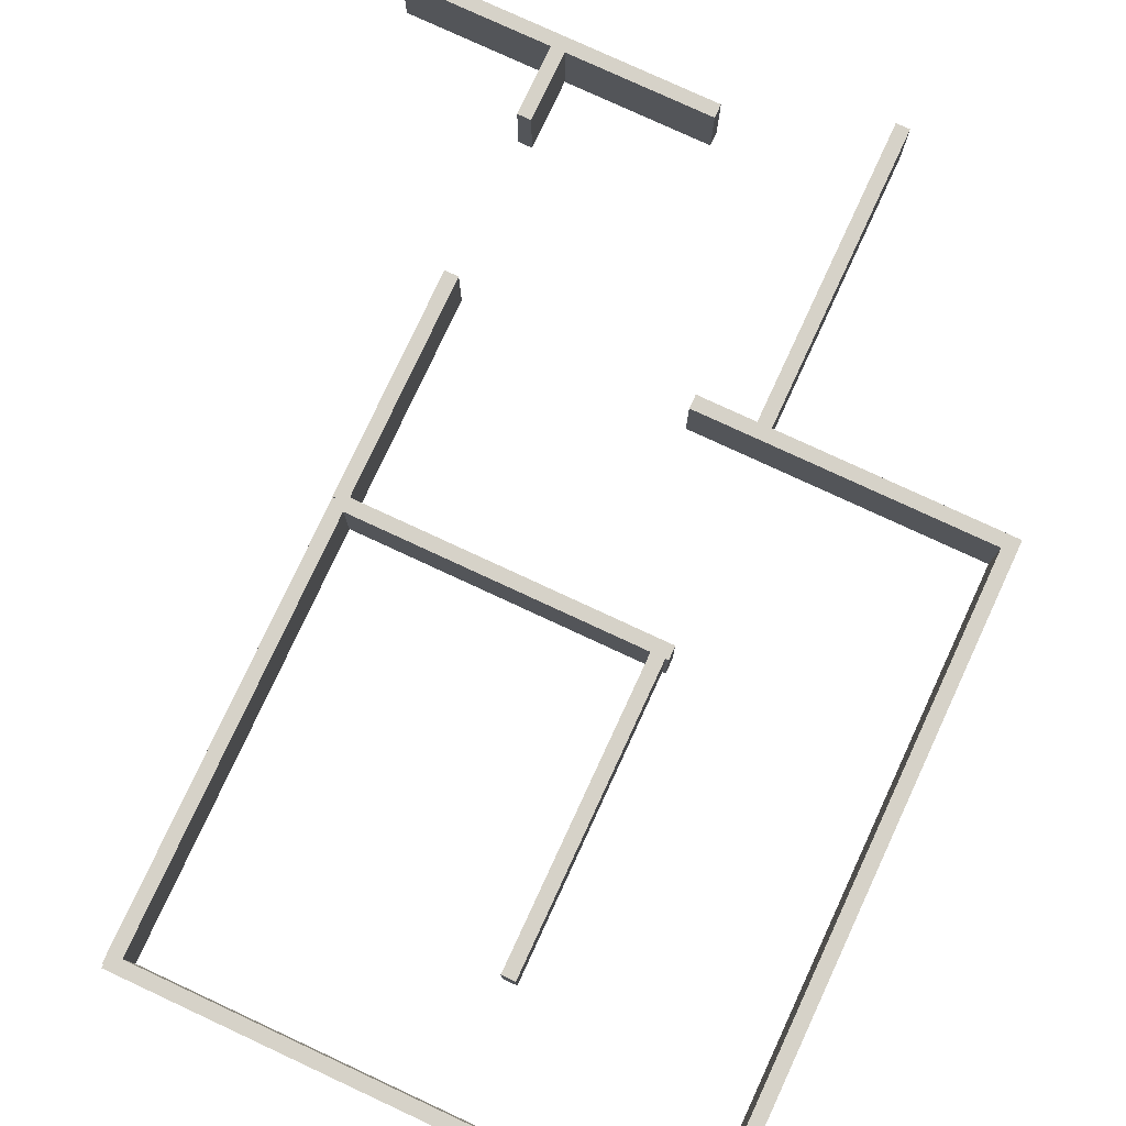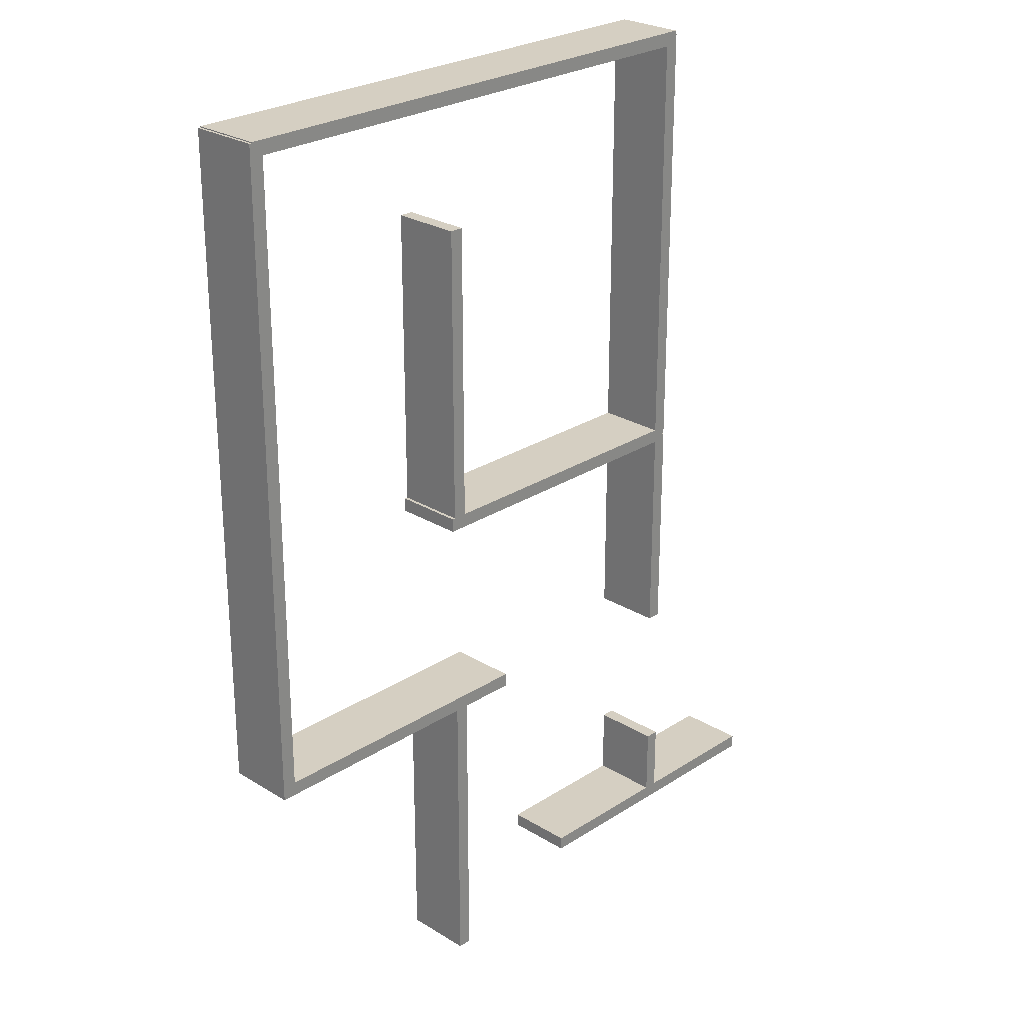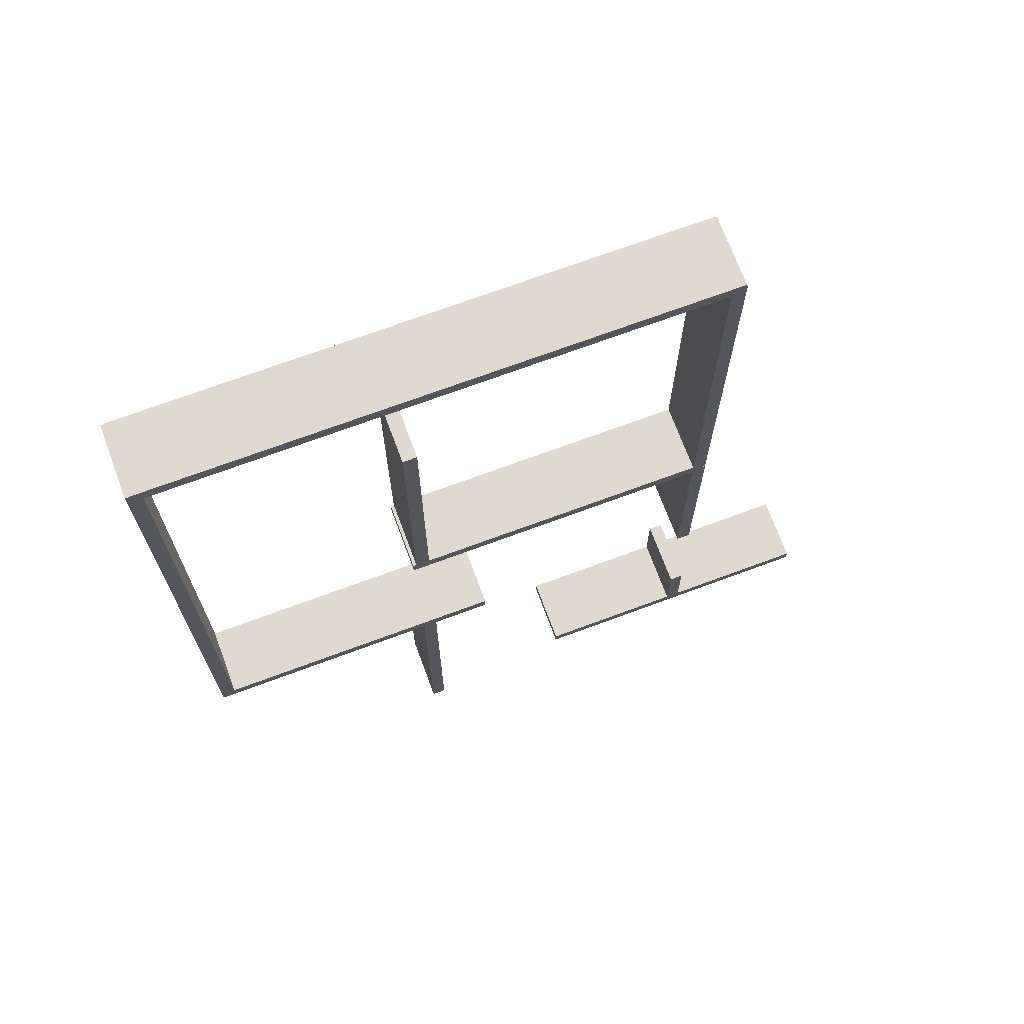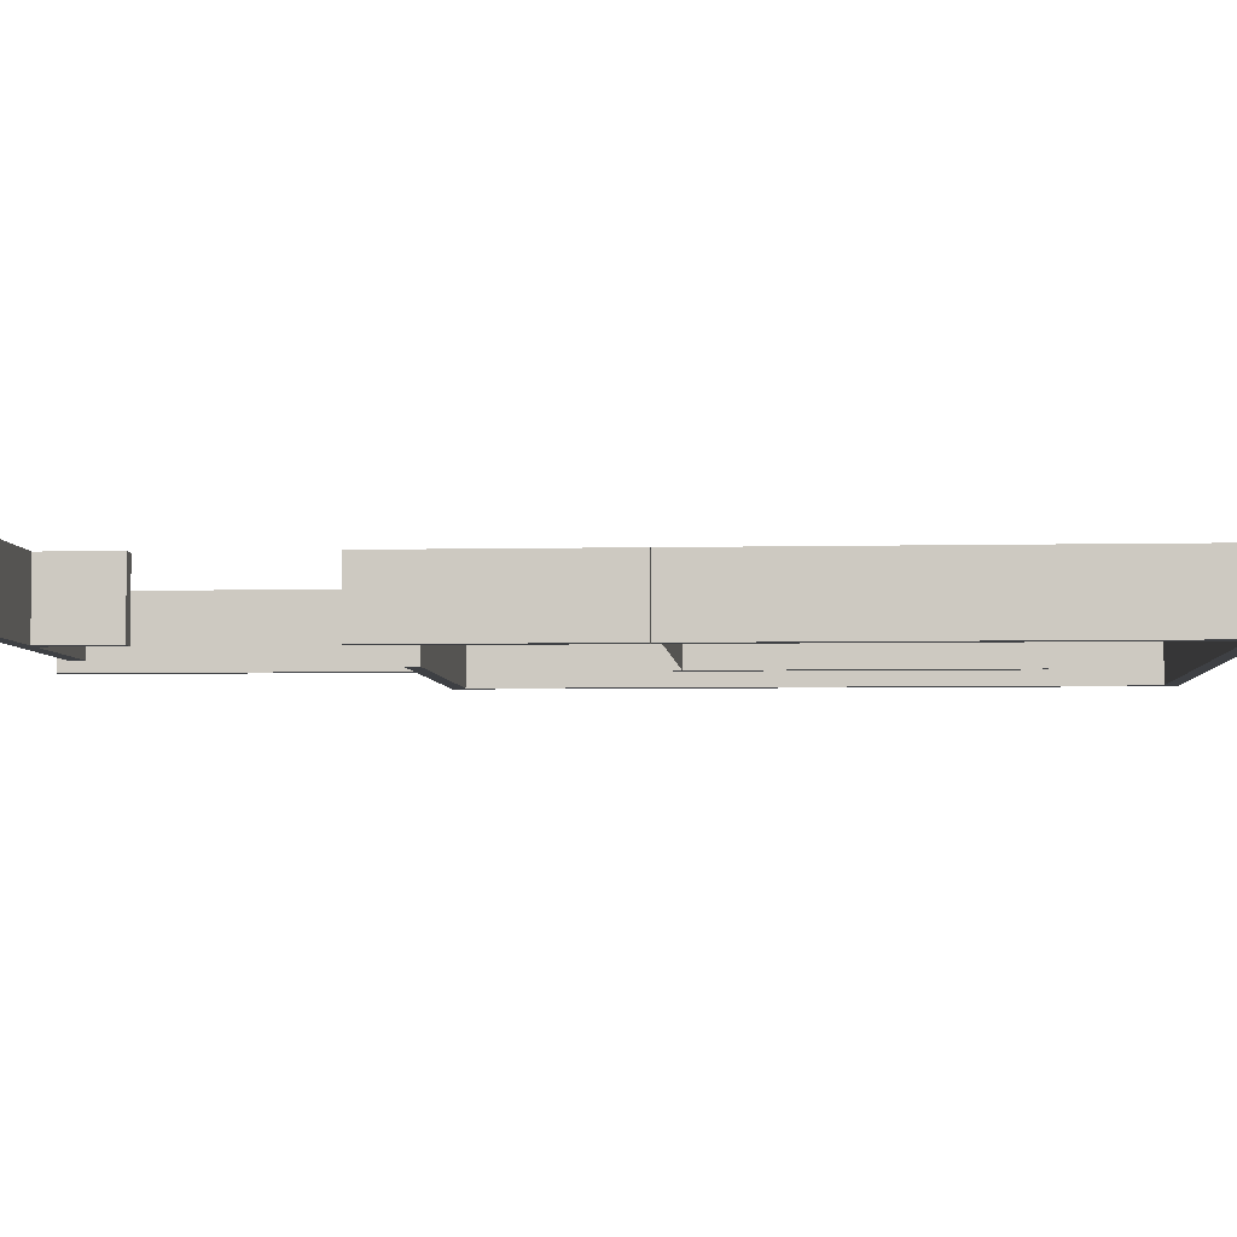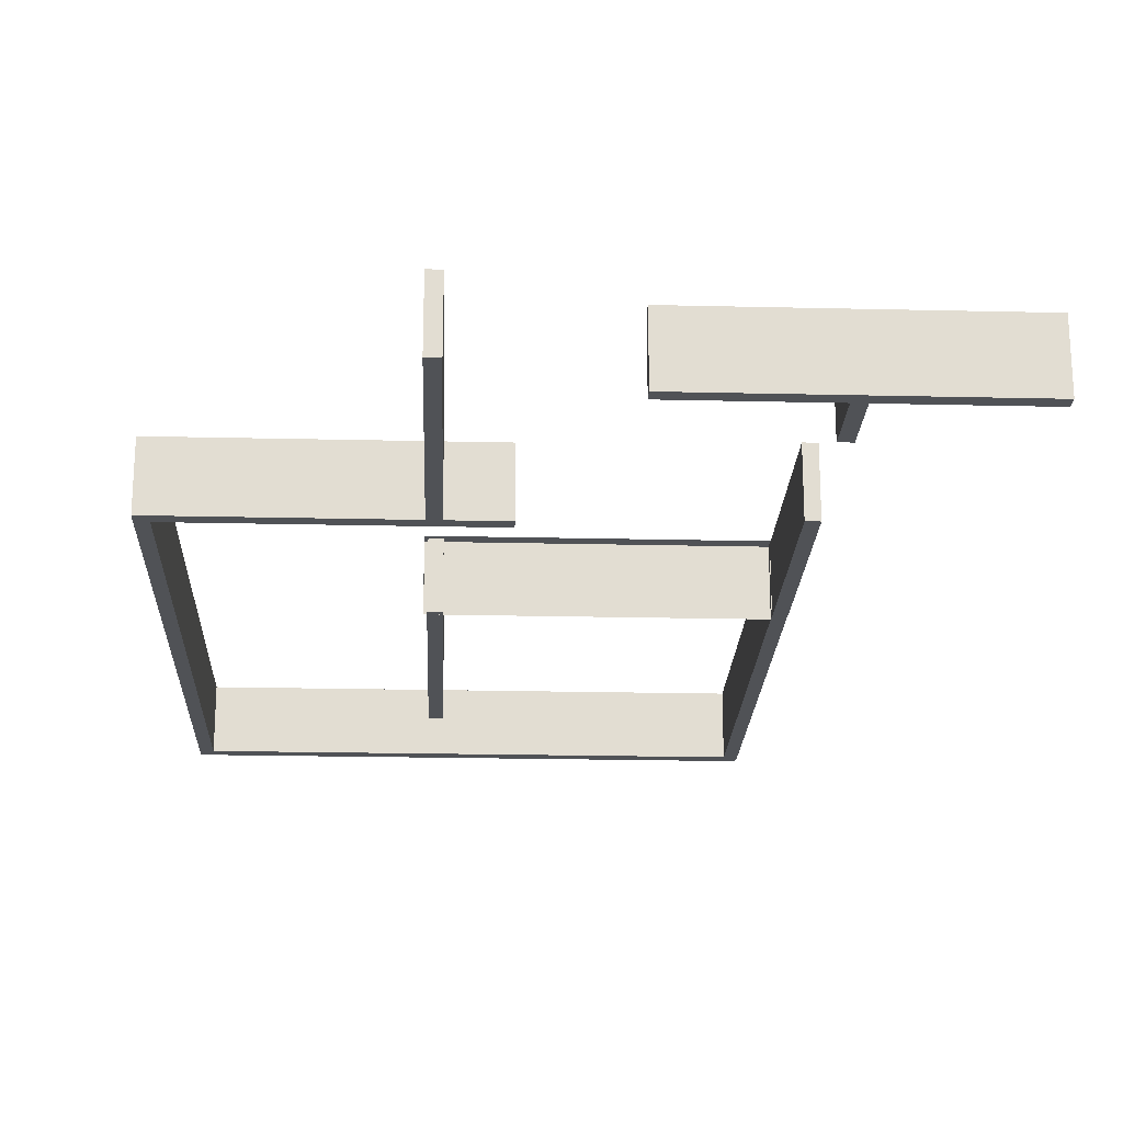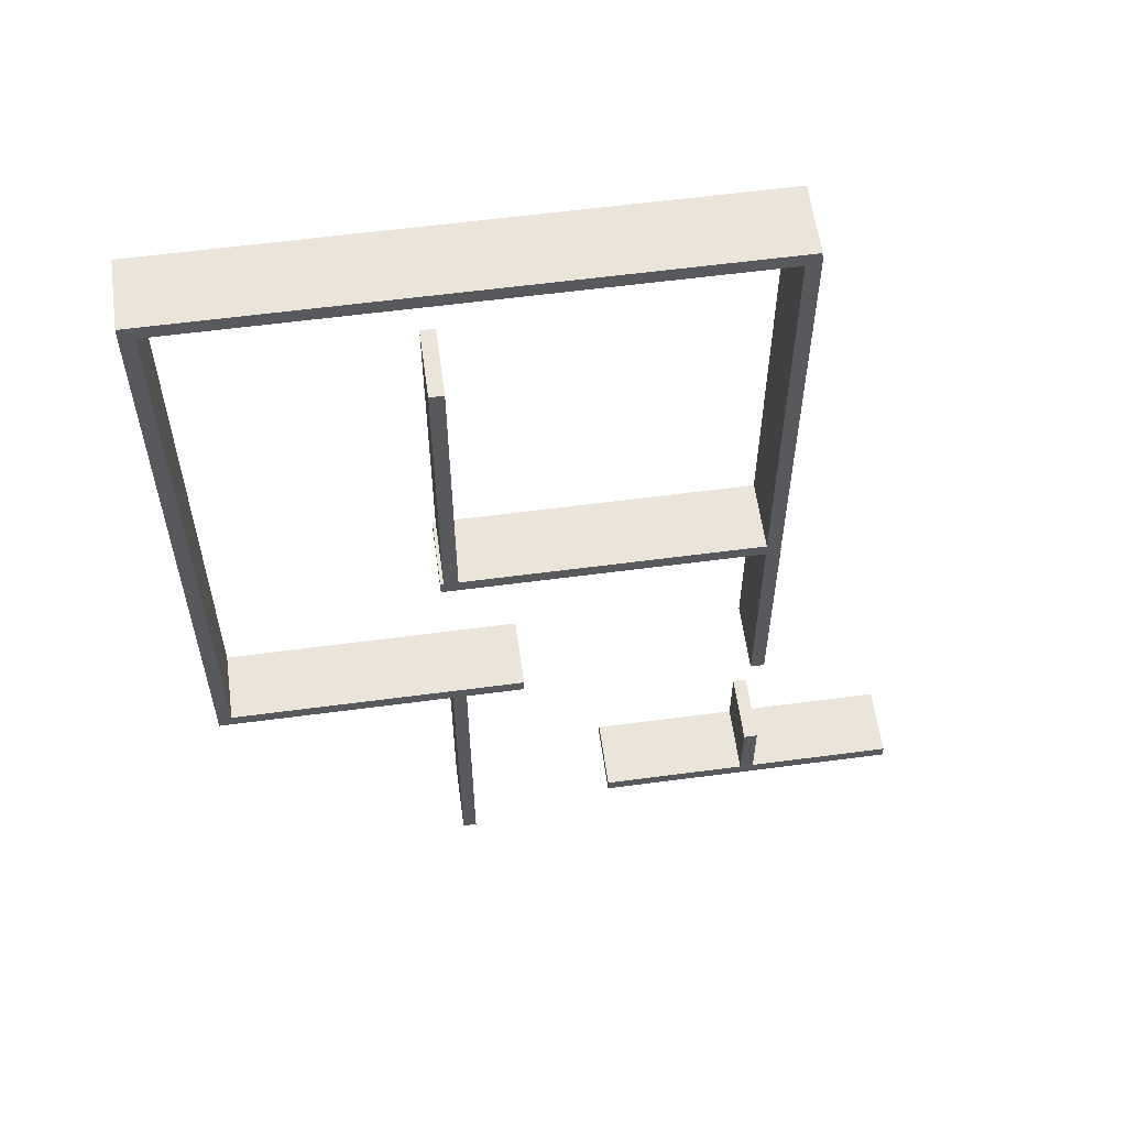
<metadata>
{"format":"obj","ext":"obj","renderer":"f3d","projection":"perspective","resolution":1024,"background":"white","views":[{"elev":78.3,"azim":24.9,"up":"+Y"},{"elev":25.9,"azim":134.3,"up":"+Z"},{"elev":70.8,"azim":159.6,"up":"+Z"},{"elev":-4.8,"azim":-85.9,"up":"+Y"},{"elev":-21.1,"azim":177.6,"up":"+Y"},{"elev":58.7,"azim":172.2,"up":"+Z"}]}
</metadata>
<code>
o Cube
v 3.419 0.5 -6.841
v 3.419 -0.5 -6.841
v 7.865 0.5 -6.841
v 7.865 -0.5 -6.841
v 3.419 0.5 -6.641
v 3.419 -0.5 -6.641
v 7.865 0.5 -6.641
v 7.865 -0.5 -6.641
f 1 5 7 3
f 4 3 7 8
f 8 7 5 6
f 6 2 4 8
f 2 1 3 4
f 6 5 1 2
o Cube.003
v -0.1248 0.5 2.467
v -0.1248 -0.5 2.467
v 7.828 0.5 2.467
v 7.828 -0.5 2.467
v -0.1248 0.5 2.667
v -0.1248 -0.5 2.667
v 7.828 0.5 2.667
v 7.828 -0.5 2.667
f 9 13 15 11
f 12 11 15 16
f 16 15 13 14
f 14 10 12 16
f 10 9 11 12
f 14 13 9 10
o Cube.004
v -0.103 0.5 -3.816
v 4.51 0.5 -3.816
v 4.51 -0.5 -3.816
v -0.103 0.5 -3.616
v -0.103 -0.5 -3.616
v 4.51 0.5 -3.616
v 4.51 -0.5 -3.616
f 17 20 22 18
f 19 18 22 23
f 23 22 20 21
o Cube.005
v 7.866 0.5 -6.79
v 7.866 -0.5 -6.79
v 7.866 0.5 2.654
v 7.866 -0.5 2.654
v 7.666 0.5 -6.79
v 7.666 -0.5 -6.79
v 7.666 0.5 2.654
v 7.666 -0.5 2.654
f 24 28 30 26
f 27 26 30 31
f 31 30 28 29
f 29 25 27 31
f 25 24 26 27
f 29 28 24 25
o Cube.007
v 0.0577 0.5 -3.682
v 0.0577 -0.5 -3.682
v 0.0577 0.5 -3.574
v 0.0577 -0.5 -3.574
v -0.1423 0.5 -3.682
v -0.1423 -0.5 -3.682
v -0.1423 0.5 -3.574
v -0.1423 -0.5 -3.574
f 32 36 38 34
f 35 34 38 39
f 39 38 36 37
f 37 33 35 39
f 33 32 34 35
f 37 36 32 33
o Cube.008
v 4.463 0.5 -3.729
v 4.463 -0.5 -3.729
v 4.463 0.5 0.7174
v 4.463 -0.5 0.7174
v 4.263 0.5 -3.729
v 4.263 -0.5 -3.729
v 4.263 0.5 0.7174
v 4.263 -0.5 0.7174
f 40 44 46 42
f 43 42 46 47
f 47 46 44 45
f 45 41 43 47
f 41 40 42 43
f 45 44 40 41
o Cube.009
v 0.0577 0.5 -3.724
v 0.0577 -0.5 -3.724
v 0.0577 0.5 2.617
v 0.0577 -0.5 2.617
v -0.1423 0.5 -3.724
v -0.1423 -0.5 -3.724
v -0.1423 0.5 2.617
v -0.1423 -0.5 2.617
f 48 52 54 50
f 51 50 54 55
f 55 54 52 53
f 53 49 51 55
f 49 48 50 51
f 53 52 48 49
o Cube.001_Cube.010
v 4.463 0.5 -11.21
v 4.463 -0.5 -11.21
v 4.463 0.5 -6.763
v 4.463 -0.5 -6.763
v 4.263 0.5 -11.21
v 4.263 -0.5 -11.21
v 4.263 0.5 -6.763
v 4.263 -0.5 -6.763
f 56 60 62 58
f 59 58 62 63
f 63 62 60 61
f 61 57 59 63
f 57 56 58 59
f 61 60 56 57
o Cube.002_Cube.011
v -2.324 0.5 -10.5
v -2.324 -0.5 -10.5
v 2.123 0.5 -10.5
v 2.123 -0.5 -10.5
v -2.324 0.5 -10.3
v -2.324 -0.5 -10.3
v 2.123 0.5 -10.3
v 2.123 -0.5 -10.3
f 64 68 70 66
f 67 66 70 71
f 71 70 68 69
f 69 65 67 71
f 65 64 66 67
f 69 68 64 65
o Cube.006_Cube.012
v 0.05365 0.5 -6.986
v 0.05365 -0.5 -6.986
v 0.05365 0.5 -3.737
v 0.05365 -0.5 -3.737
v -0.1463 0.5 -6.986
v -0.1463 -0.5 -6.986
v -0.1463 0.5 -3.737
v -0.1463 -0.5 -3.737
f 72 76 78 74
f 75 74 78 79
f 79 78 76 77
f 77 73 75 79
f 73 72 74 75
f 77 76 72 73
o Cube.010_Cube.001
v -0.000475 0.5 -10.47
v -0.000475 -0.5 -10.47
v -0.000475 0.5 -9.274
v -0.000475 -0.5 -9.274
v -0.2005 0.5 -10.47
v -0.2005 -0.5 -10.47
v -0.2005 0.5 -9.274
v -0.2005 -0.5 -9.274
f 80 84 86 82
f 83 82 86 87
f 87 86 84 85
f 85 81 83 87
f 81 80 82 83
f 85 84 80 81

</code>
